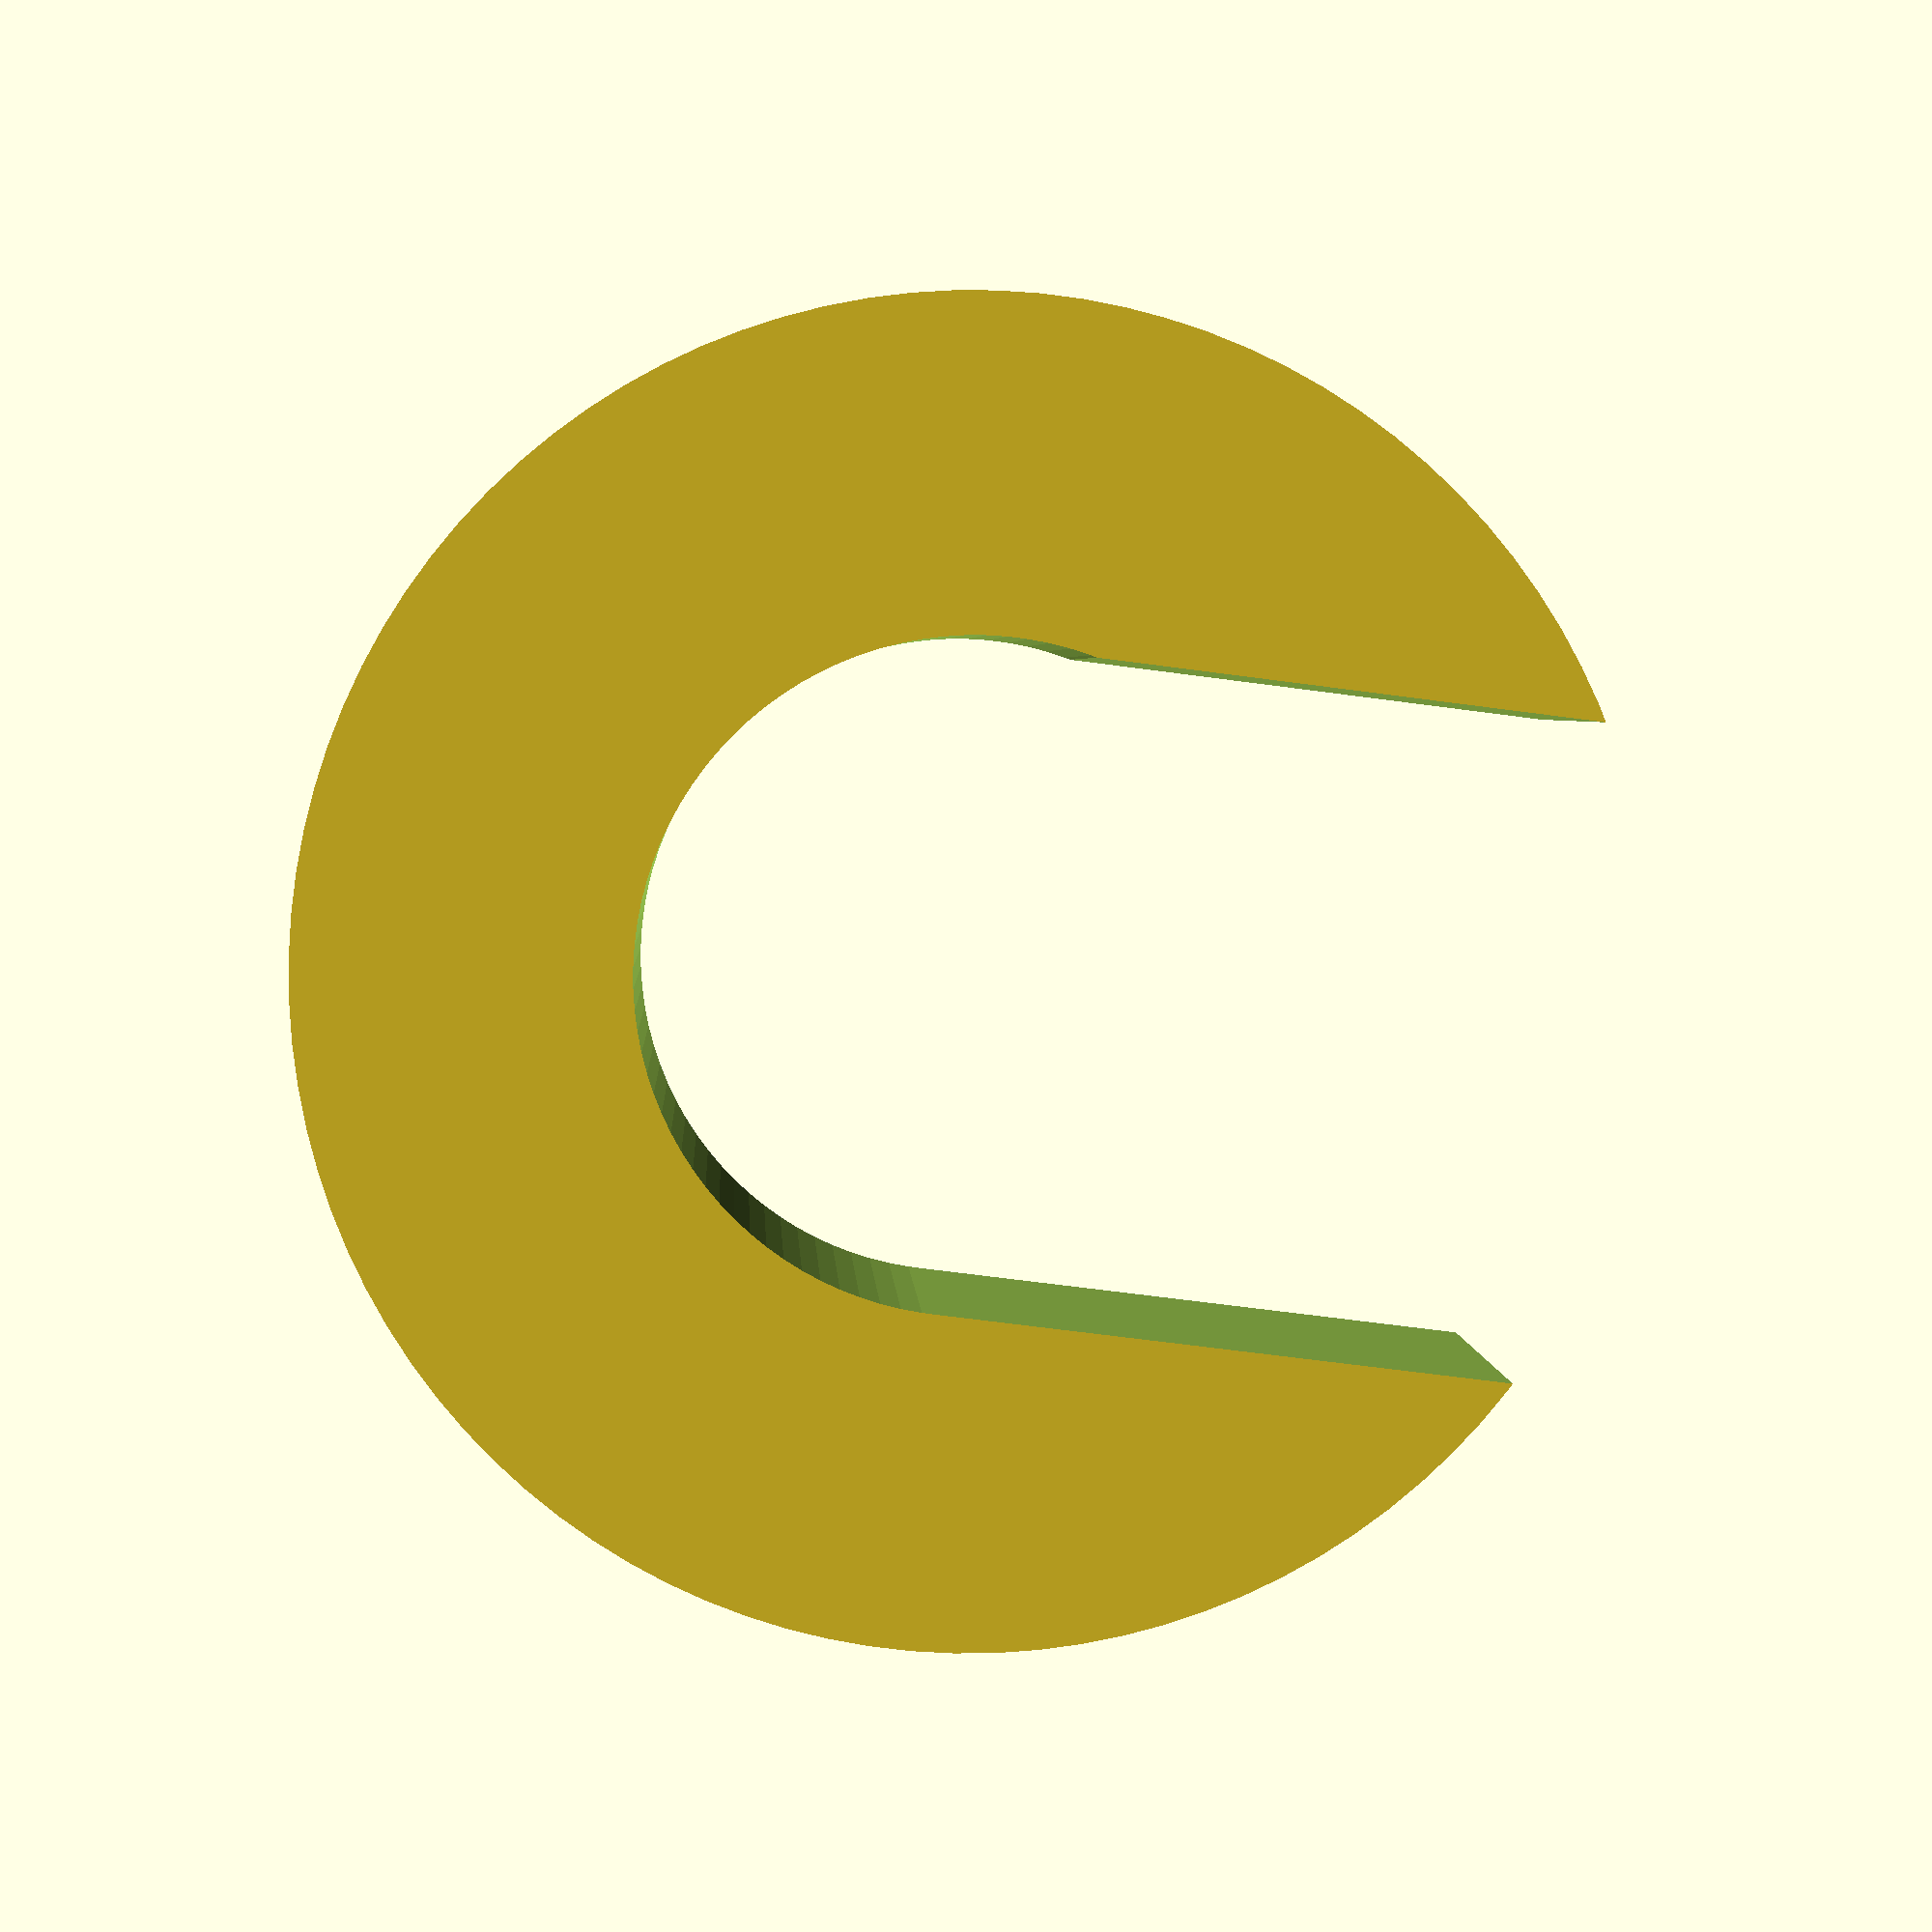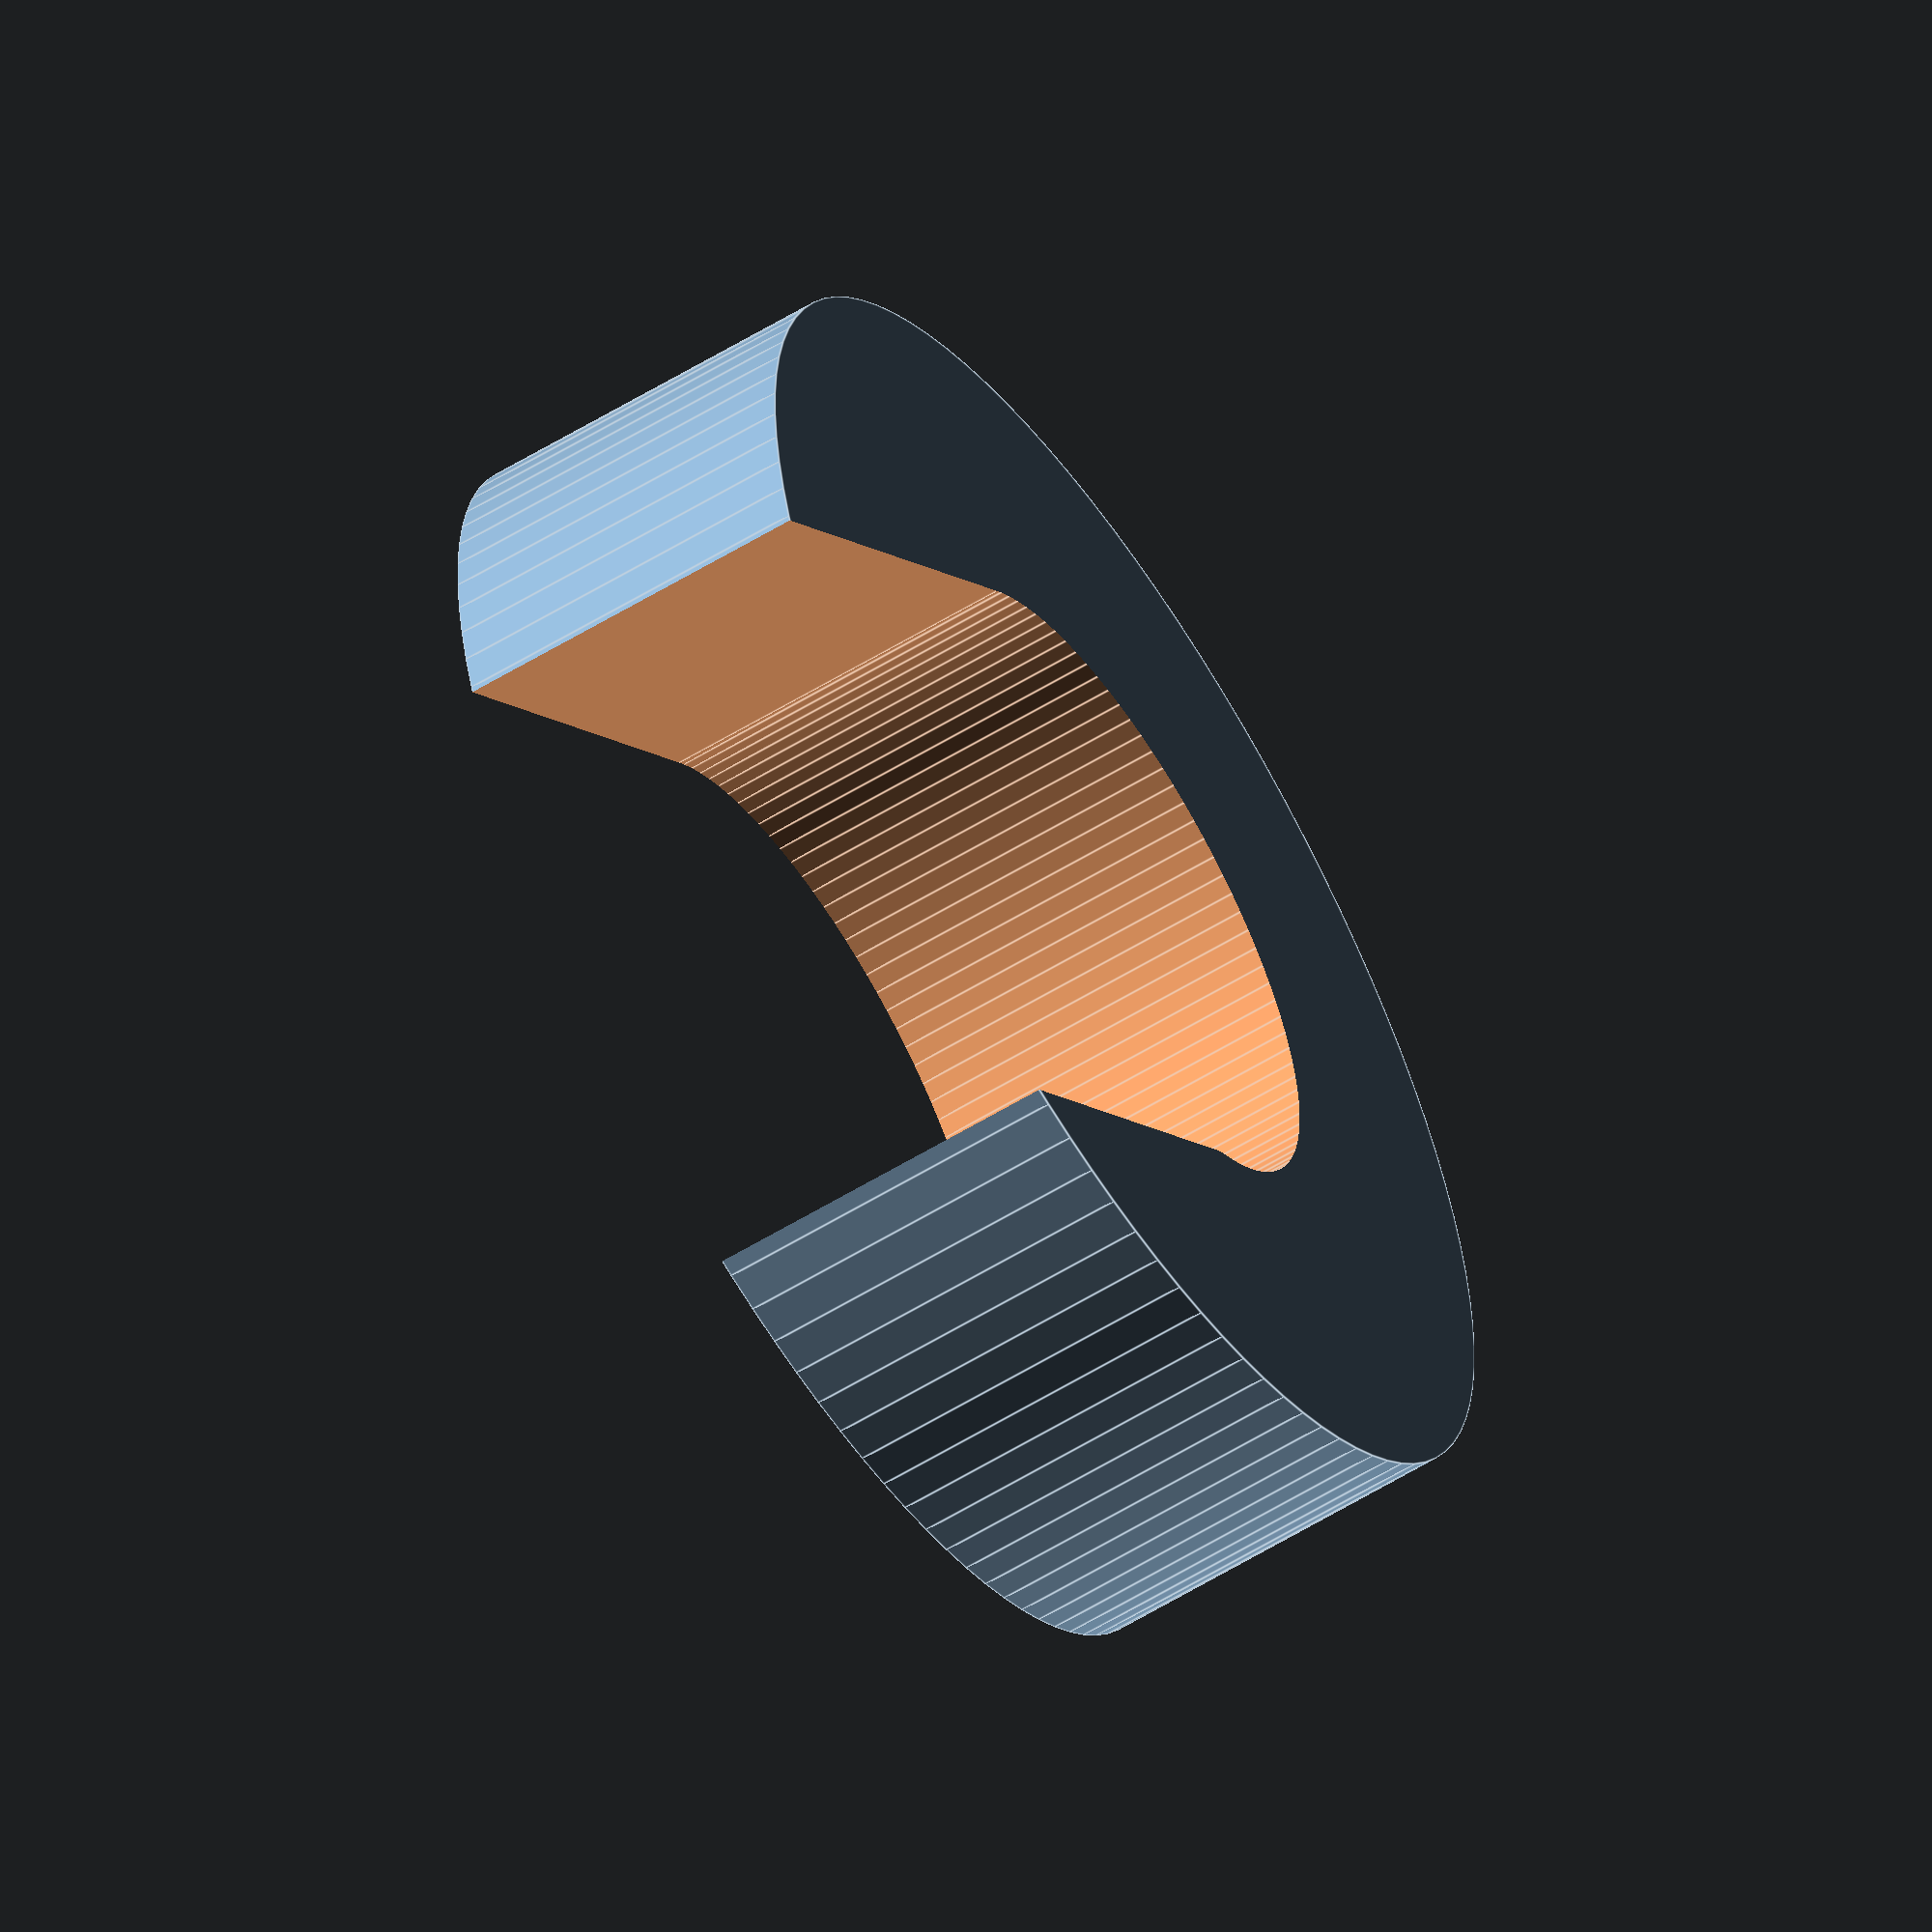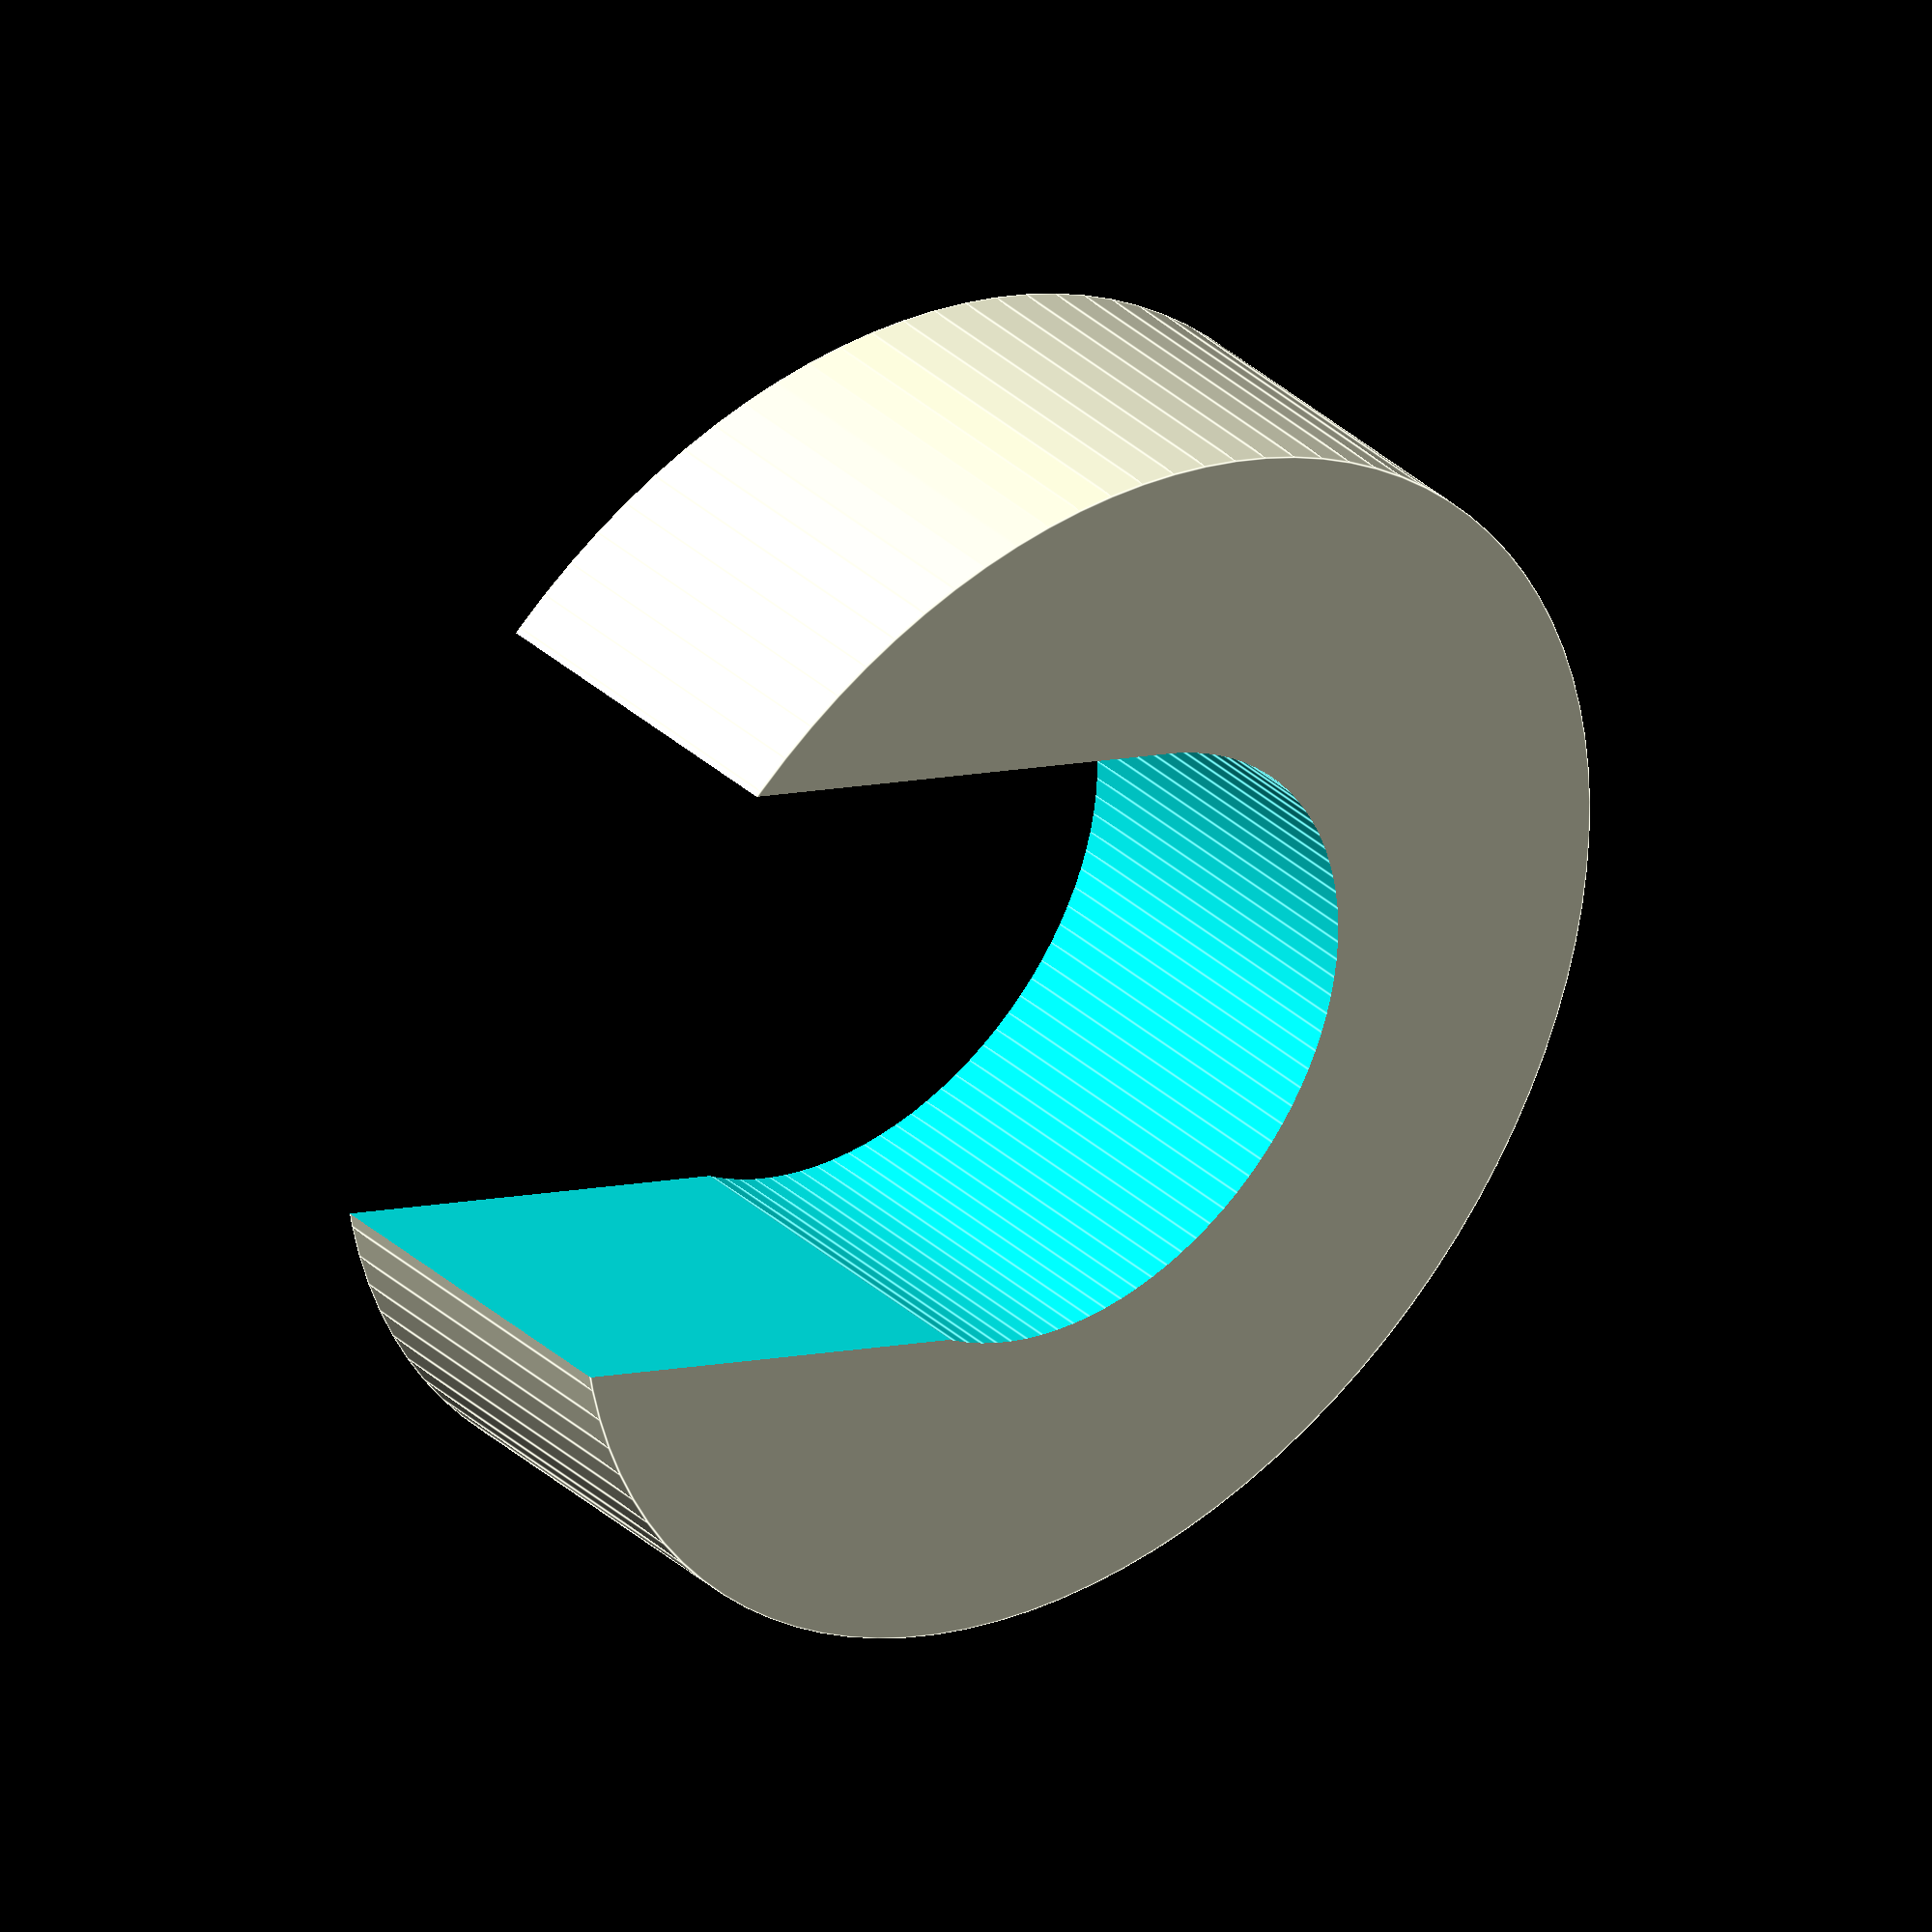
<openscad>


difference(){
    cylinder(r=14/2,h=4,$fn=100);
    translate([0,0,-.1]) cylinder(r=7/2,h=6.4,$fn=100);
    translate([0,0,-.1]) rotate([0,0,45]) translate([-3.4,0,0]) cube([6.90,12,6.4]);
    }
</openscad>
<views>
elev=356.7 azim=142.2 roll=357.3 proj=p view=wireframe
elev=239.2 azim=88.2 roll=237.8 proj=o view=edges
elev=325.3 azim=334.1 roll=320.1 proj=o view=edges
</views>
